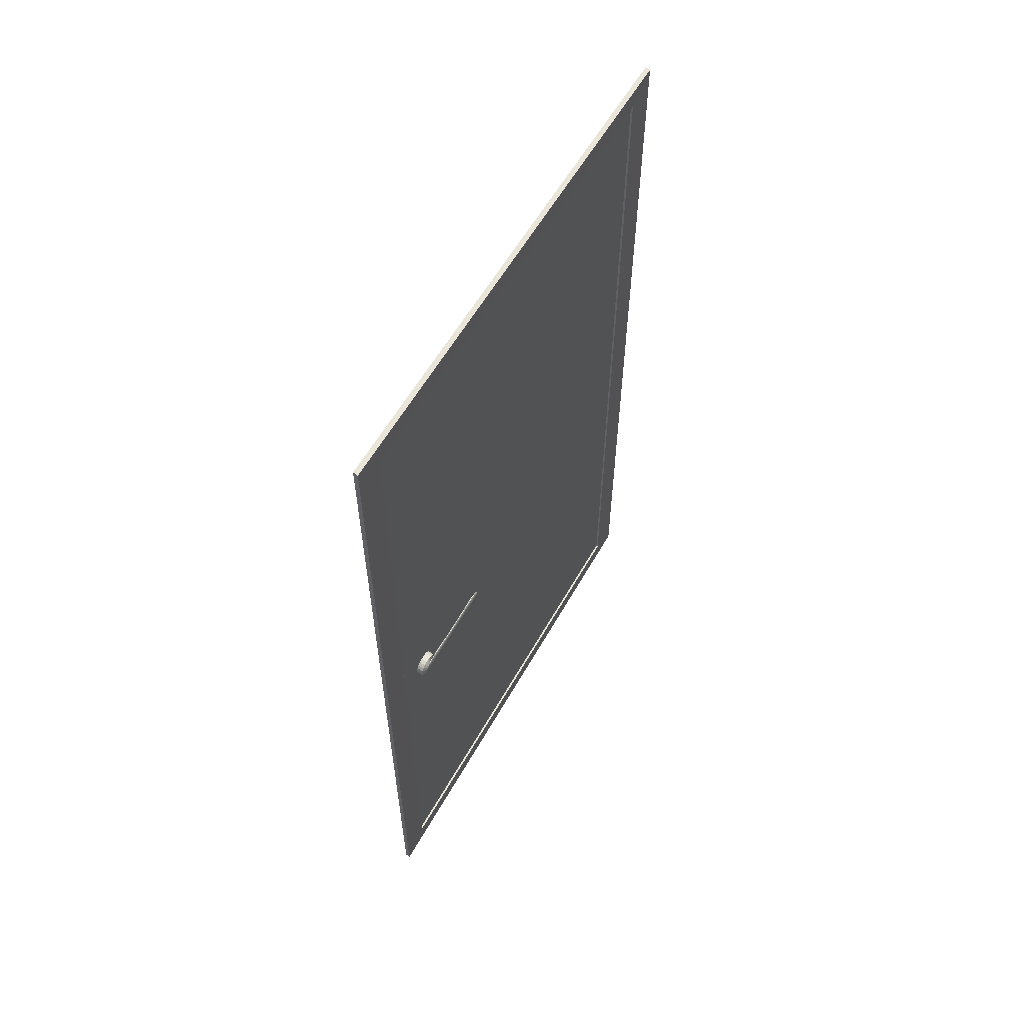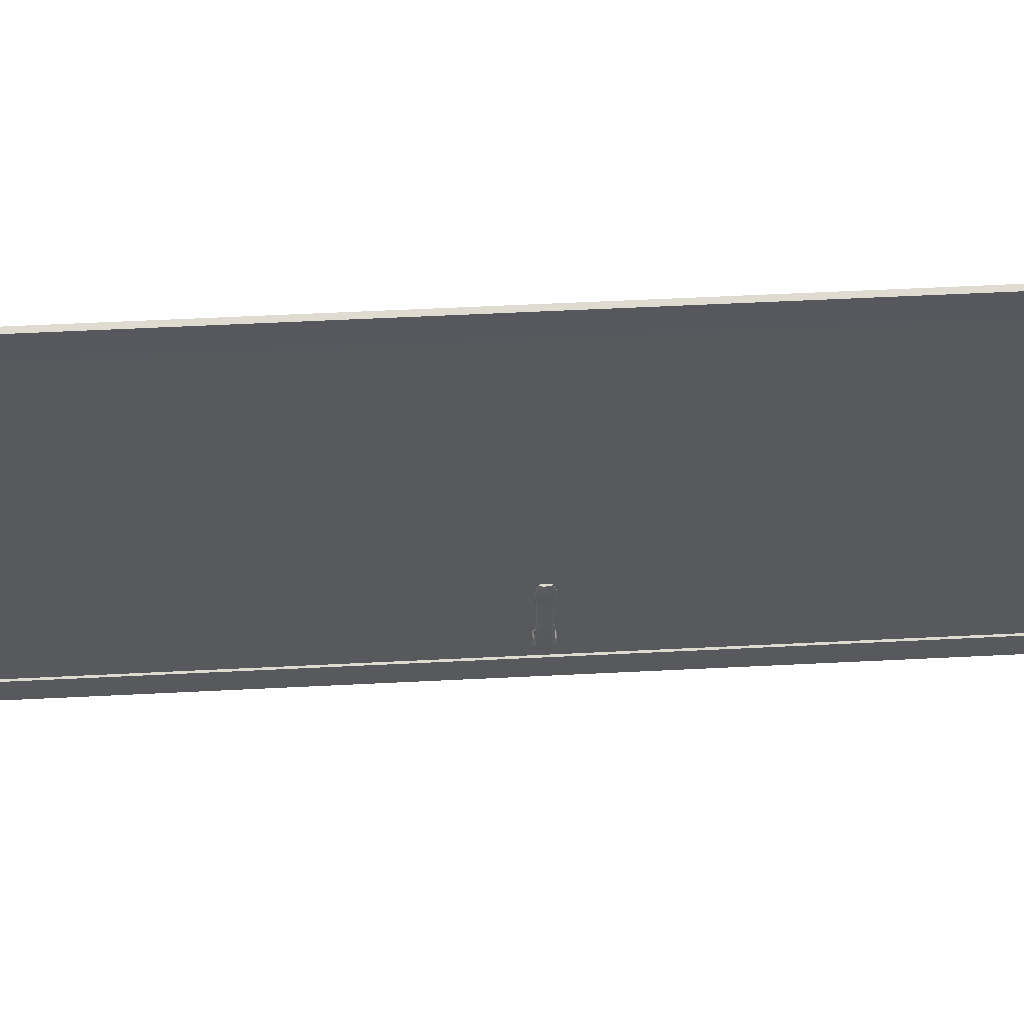
<metadata>
{"format":"obj","ext":"obj","renderer":"f3d","projection":"perspective","resolution":1024,"background":"white","views":[{"elev":58.5,"azim":-151.0,"up":"+Y"},{"elev":59.8,"azim":-92.9,"up":"+Z"}]}
</metadata>
<code>
g default
v 0.0386 8.662 -12.4
v 0.009929 8.662 -12.4
v 0.03888 8.603 -12.45
v 0.01021 8.603 -12.45
v 0.03902 8.534 -12.48
v 0.01036 8.534 -12.48
v 0.03902 8.461 -12.48
v 0.01036 8.461 -12.48
v 0.03888 8.392 -12.45
v 0.01021 8.392 -12.45
v 0.0386 8.334 -12.4
v 0.009929 8.334 -12.4
v 0.03821 8.291 -12.32
v 0.009543 8.291 -12.33
v 0.03775 8.268 -12.24
v 0.009086 8.268 -12.24
v 0.03727 8.268 -12.15
v 0.008606 8.268 -12.15
v 0.03681 8.291 -12.06
v 0.008147 8.291 -12.07
v 0.03643 8.334 -11.99
v 0.00776 8.334 -12
v 0.03614 8.392 -11.94
v 0.007477 8.392 -11.94
v 0.03599 8.461 -11.91
v 0.007327 8.461 -11.92
v 0.03599 8.534 -11.91
v 0.007327 8.534 -11.92
v 0.03614 8.603 -11.94
v 0.007477 8.603 -11.94
v 0.03643 8.662 -11.99
v 0.00776 8.662 -12
v 0.03681 8.705 -12.06
v 0.008147 8.705 -12.07
v 0.03727 8.727 -12.15
v 0.008606 8.727 -12.15
v 0.03775 8.727 -12.24
v 0.009086 8.727 -12.24
v 0.03821 8.705 -12.32
v 0.009543 8.705 -12.33
v 0.183 8.662 -12.37
v -0.1345 8.662 -12.43
v 0.1833 8.603 -12.42
v -0.1342 8.603 -12.48
v 0.1835 8.534 -12.45
v -0.1341 8.534 -12.51
v 0.1835 8.461 -12.45
v -0.1341 8.461 -12.51
v 0.1833 8.392 -12.42
v -0.1342 8.392 -12.48
v 0.183 8.334 -12.37
v -0.1345 8.334 -12.43
v 0.1826 8.291 -12.3
v -0.1349 8.291 -12.35
v 0.1822 8.268 -12.21
v -0.1353 8.268 -12.27
v 0.1817 8.268 -12.12
v -0.1358 8.268 -12.18
v 0.1812 8.291 -12.04
v -0.1363 8.291 -12.1
v 0.1809 8.334 -11.96
v -0.1367 8.334 -12.02
v 0.1806 8.392 -11.91
v -0.137 8.392 -11.97
v 0.1804 8.461 -11.88
v -0.1371 8.461 -11.94
v 0.1804 8.534 -11.88
v -0.1371 8.534 -11.94
v 0.1806 8.603 -11.91
v -0.137 8.603 -11.97
v 0.1809 8.662 -11.96
v -0.1367 8.662 -12.02
v 0.1812 8.705 -12.04
v -0.1363 8.705 -12.1
v 0.1817 8.727 -12.12
v -0.1358 8.727 -12.18
v 0.1822 8.727 -12.21
v -0.1353 8.727 -12.27
v 0.1826 8.705 -12.3
v -0.1349 8.705 -12.35
v 0.03751 8.498 -12.19
v 0.008845 8.498 -12.2
v 0.246 8.606 -12.25
v -0.1986 8.606 -12.33
v 0.2401 8.635 -12.22
v -0.1931 8.635 -12.3
v 0.2331 8.649 -12.18
v -0.1865 8.649 -12.26
v 0.2257 8.649 -12.14
v -0.1796 8.649 -12.21
v 0.2188 8.635 -12.1
v -0.1731 8.635 -12.17
v 0.2128 8.606 -12.07
v -0.1675 8.606 -12.14
v 0.2085 8.568 -12.04
v -0.1634 8.568 -12.11
v 0.2062 8.522 -12.03
v -0.1613 8.522 -12.1
v 0.2062 8.474 -12.03
v -0.1613 8.474 -12.1
v 0.2085 8.428 -12.04
v -0.1634 8.428 -12.11
v 0.2128 8.389 -12.07
v -0.1675 8.389 -12.14
v 0.2188 8.361 -12.1
v -0.1731 8.361 -12.17
v 0.2257 8.346 -12.14
v -0.1796 8.346 -12.21
v 0.2331 8.346 -12.18
v -0.1865 8.346 -12.26
v 0.2401 8.361 -12.22
v -0.1931 8.361 -12.3
v 0.246 8.389 -12.25
v -0.1986 8.389 -12.33
v 0.2503 8.428 -12.27
v -0.2027 8.428 -12.36
v 0.2526 8.474 -12.29
v -0.2048 8.474 -12.37
v 0.2526 8.522 -12.29
v -0.2048 8.522 -12.37
v 0.2503 8.568 -12.27
v -0.2027 8.568 -12.36
v 0.2567 8.626 -11.82
v -0.2138 8.626 -11.91
v 0.2637 8.58 -11.82
v -0.2208 8.58 -11.91
v 0.2673 8.526 -11.82
v -0.2245 8.526 -11.91
v 0.2673 8.469 -11.82
v -0.2245 8.469 -11.91
v 0.2637 8.415 -11.82
v -0.2208 8.415 -11.91
v 0.2567 8.369 -11.82
v -0.2138 8.369 -11.91
v 0.247 8.336 -11.82
v -0.2042 8.336 -11.91
v 0.2357 8.318 -11.83
v -0.1929 8.318 -11.91
v 0.2238 8.318 -11.83
v -0.181 8.318 -11.9
v 0.2124 8.336 -11.83
v -0.1696 8.336 -11.9
v 0.2028 8.369 -11.83
v -0.16 8.369 -11.9
v 0.1958 8.415 -11.83
v -0.153 8.415 -11.9
v 0.1921 8.469 -11.83
v -0.1493 8.469 -11.9
v 0.1921 8.526 -11.83
v -0.1493 8.526 -11.9
v 0.1958 8.58 -11.83
v -0.153 8.58 -11.9
v 0.2028 8.626 -11.83
v -0.16 8.626 -11.9
v 0.2124 8.66 -11.83
v -0.1696 8.66 -11.9
v 0.2238 8.677 -11.83
v -0.181 8.677 -11.9
v 0.2357 8.677 -11.83
v -0.1929 8.677 -11.91
v 0.247 8.66 -11.82
v -0.2042 8.66 -11.91
v 0.2546 8.626 -11.44
v -0.2159 8.626 -11.53
v 0.245 8.66 -11.45
v -0.2062 8.66 -11.53
v 0.2337 8.677 -11.45
v -0.1949 8.677 -11.53
v 0.2218 8.677 -11.45
v -0.183 8.677 -11.53
v 0.2104 8.66 -11.45
v -0.1717 8.66 -11.52
v 0.2008 8.626 -11.45
v -0.162 8.626 -11.52
v 0.1938 8.58 -11.46
v -0.155 8.58 -11.52
v 0.1901 8.526 -11.46
v -0.1513 8.526 -11.52
v 0.1901 8.469 -11.46
v -0.1513 8.469 -11.52
v 0.1938 8.415 -11.46
v -0.155 8.415 -11.52
v 0.2008 8.369 -11.45
v -0.162 8.369 -11.52
v 0.2104 8.336 -11.45
v -0.1717 8.336 -11.52
v 0.2218 8.318 -11.45
v -0.183 8.318 -11.53
v 0.2337 8.318 -11.45
v -0.1949 8.318 -11.53
v 0.245 8.336 -11.45
v -0.2062 8.336 -11.53
v 0.2546 8.369 -11.44
v -0.2159 8.369 -11.53
v 0.2616 8.415 -11.44
v -0.2229 8.415 -11.53
v 0.2653 8.469 -11.44
v -0.2266 8.469 -11.53
v 0.2653 8.526 -11.44
v -0.2266 8.526 -11.53
v 0.2616 8.58 -11.44
v -0.2229 8.58 -11.53
v 0.2501 8.607 -11.35
v -0.2124 8.607 -11.43
v 0.2561 8.568 -11.35
v -0.2183 8.568 -11.44
v 0.2592 8.522 -11.35
v -0.2215 8.522 -11.44
v 0.2592 8.474 -11.35
v -0.2215 8.474 -11.44
v 0.2561 8.427 -11.35
v -0.2183 8.427 -11.44
v 0.2501 8.388 -11.35
v -0.2124 8.388 -11.43
v 0.2419 8.36 -11.35
v -0.2042 8.36 -11.43
v 0.2323 8.345 -11.35
v -0.1945 8.345 -11.43
v 0.2221 8.345 -11.35
v -0.1844 8.345 -11.43
v 0.2125 8.36 -11.36
v -0.1747 8.36 -11.43
v 0.2043 8.388 -11.36
v -0.1665 8.388 -11.43
v 0.1983 8.427 -11.36
v -0.1606 8.427 -11.43
v 0.1952 8.474 -11.36
v -0.1574 8.474 -11.42
v 0.1952 8.522 -11.36
v -0.1574 8.522 -11.42
v 0.1983 8.568 -11.36
v -0.1606 8.568 -11.43
v 0.2043 8.607 -11.36
v -0.1665 8.607 -11.43
v 0.2125 8.636 -11.36
v -0.1747 8.636 -11.43
v 0.2221 8.651 -11.35
v -0.1844 8.651 -11.43
v 0.2323 8.651 -11.35
v -0.1945 8.651 -11.43
v 0.2419 8.636 -11.35
v -0.2042 8.636 -11.43
v 0.2483 8.621 -10.48
v -0.2199 8.621 -10.56
v 0.2391 8.653 -10.48
v -0.2107 8.653 -10.56
v 0.2282 8.67 -10.48
v -0.1998 8.67 -10.56
v 0.2168 8.67 -10.48
v -0.1884 8.67 -10.56
v 0.206 8.653 -10.49
v -0.1776 8.653 -10.56
v 0.1968 8.621 -10.49
v -0.1684 8.621 -10.56
v 0.1901 8.577 -10.49
v -0.1617 8.577 -10.55
v 0.1865 8.525 -10.49
v -0.1581 8.525 -10.55
v 0.1865 8.471 -10.49
v -0.1581 8.471 -10.55
v 0.1901 8.419 -10.49
v -0.1617 8.419 -10.55
v 0.1968 8.375 -10.49
v -0.1684 8.375 -10.56
v 0.206 8.343 -10.49
v -0.1776 8.343 -10.56
v 0.2168 8.326 -10.48
v -0.1884 8.326 -10.56
v 0.2282 8.326 -10.48
v -0.1998 8.326 -10.56
v 0.2391 8.343 -10.48
v -0.2107 8.343 -10.56
v 0.2483 8.375 -10.48
v -0.2199 8.375 -10.56
v 0.255 8.419 -10.48
v -0.2266 8.419 -10.57
v 0.2585 8.471 -10.48
v -0.2301 8.471 -10.57
v 0.2585 8.525 -10.48
v -0.2301 8.525 -10.57
v 0.255 8.577 -10.48
v -0.2266 8.577 -10.57
v 0.2518 8.642 -10.29
v -0.2254 8.642 -10.37
v 0.2596 8.591 -10.28
v -0.2333 8.591 -10.38
v 0.2638 8.53 -10.28
v -0.2374 8.53 -10.38
v 0.2638 8.466 -10.28
v -0.2374 8.466 -10.38
v 0.2596 8.405 -10.28
v -0.2333 8.405 -10.38
v 0.2518 8.353 -10.29
v -0.2254 8.353 -10.37
v 0.2409 8.316 -10.29
v -0.2146 8.316 -10.37
v 0.2282 8.296 -10.29
v -0.2018 8.296 -10.37
v 0.2148 8.296 -10.29
v -0.1885 8.296 -10.37
v 0.2021 8.316 -10.3
v -0.1757 8.316 -10.37
v 0.1912 8.353 -10.3
v -0.1649 8.353 -10.36
v 0.1834 8.405 -10.3
v -0.157 8.405 -10.36
v 0.1792 8.466 -10.3
v -0.1529 8.466 -10.36
v 0.1792 8.53 -10.3
v -0.1529 8.53 -10.36
v 0.1834 8.591 -10.3
v -0.157 8.591 -10.36
v 0.1912 8.642 -10.3
v -0.1649 8.642 -10.36
v 0.2021 8.68 -10.3
v -0.1757 8.68 -10.37
v 0.2148 8.7 -10.29
v -0.1885 8.7 -10.37
v 0.2282 8.7 -10.29
v -0.2018 8.7 -10.37
v 0.2409 8.68 -10.29
v -0.2146 8.68 -10.37
v 0.2386 8.667 -10.12
v -0.2141 8.667 -10.2
v 0.2486 8.632 -10.11
v -0.2241 8.632 -10.2
v 0.2268 8.685 -10.12
v -0.2023 8.685 -10.2
v 0.2144 8.685 -10.12
v -0.1899 8.685 -10.2
v 0.2026 8.667 -10.12
v -0.1781 8.667 -10.19
v 0.1925 8.632 -10.12
v -0.168 8.632 -10.19
v 0.1852 8.584 -10.13
v -0.1607 8.584 -10.19
v 0.1814 8.527 -10.13
v -0.1569 8.527 -10.19
v 0.1814 8.468 -10.13
v -0.1569 8.468 -10.19
v 0.1852 8.412 -10.13
v -0.1607 8.412 -10.19
v 0.1925 8.364 -10.12
v -0.168 8.364 -10.19
v 0.2026 8.329 -10.12
v -0.1781 8.329 -10.19
v 0.2144 8.311 -10.12
v -0.1899 8.311 -10.2
v 0.2268 8.311 -10.12
v -0.2023 8.311 -10.2
v 0.2386 8.329 -10.12
v -0.2141 8.329 -10.2
v 0.2486 8.364 -10.11
v -0.2241 8.364 -10.2
v 0.2559 8.412 -10.11
v -0.2314 8.412 -10.2
v 0.2598 8.468 -10.11
v -0.2353 8.468 -10.2
v 0.2598 8.527 -10.11
v -0.2353 8.527 -10.2
v 0.2559 8.584 -10.11
v -0.2314 8.584 -10.2
v 0.2381 8.586 -9.934
v -0.2155 8.586 -10.02
v 0.2429 8.554 -9.933
v -0.2203 8.554 -10.02
v 0.2454 8.517 -9.933
v -0.2229 8.517 -10.02
v 0.2454 8.478 -9.933
v -0.2229 8.478 -10.02
v 0.2429 8.441 -9.933
v -0.2203 8.441 -10.02
v 0.2381 8.409 -9.934
v -0.2155 8.409 -10.02
v 0.2315 8.386 -9.935
v -0.2089 8.386 -10.02
v 0.2237 8.374 -9.937
v -0.2011 8.374 -10.02
v 0.2155 8.374 -9.938
v -0.193 8.374 -10.01
v 0.2077 8.386 -9.939
v -0.1852 8.386 -10.01
v 0.2011 8.409 -9.941
v -0.1786 8.409 -10.01
v 0.1963 8.441 -9.942
v -0.1738 8.441 -10.01
v 0.1938 8.478 -9.942
v -0.1712 8.478 -10.01
v 0.1938 8.517 -9.942
v -0.1712 8.517 -10.01
v 0.1963 8.554 -9.942
v -0.1738 8.554 -10.01
v 0.2011 8.586 -9.941
v -0.1786 8.586 -10.01
v 0.2077 8.609 -9.939
v -0.1852 8.609 -10.01
v 0.2155 8.621 -9.938
v -0.193 8.621 -10.01
v 0.2237 8.621 -9.937
v -0.2011 8.621 -10.02
v 0.2315 8.609 -9.935
v -0.2089 8.609 -10.02
v 0.2196 8.498 -9.937
v -0.1971 8.498 -10.01
v -0.02585 -0.6478 -13.77
v 0.0897 -0.6478 -13.74
v 0.02662 -0.6478 -1.982
v -0.08892 -0.6478 -2.004
v -0.02585 18.77 -13.77
v 0.0897 18.77 -13.74
v 0.02662 18.77 -1.982
v -0.08892 18.77 -2.004
v -0.02261 18.31 -13.04
v -0.02261 -0.193 -13.04
v -0.07788 -0.193 -2.73
v -0.07788 18.31 -2.73
v 0.07866 -0.193 -13.02
v 0.07866 18.31 -13.02
v 0.02338 18.31 -2.711
v 0.02338 -0.193 -2.711
v 0.02578 -0.193 -13.03
v 0.02578 18.31 -13.03
v -0.0295 18.31 -2.721
v -0.0295 -0.193 -2.721
v 0.03028 18.31 -13.03
v 0.03028 -0.193 -13.03
v -0.025 -0.193 -2.72
v -0.025 18.31 -2.72
g Free_Door1:Mesh
f 81 1 3
f 4 2 82
f 81 3 5
f 6 4 82
f 81 5 7
f 8 6 82
f 81 7 9
f 10 8 82
f 81 9 11
f 12 10 82
f 81 11 13
f 14 12 82
f 81 13 15
f 16 14 82
f 81 15 17
f 18 16 82
f 81 17 19
f 20 18 82
f 81 19 21
f 22 20 82
f 81 21 23
f 24 22 82
f 81 23 25
f 26 24 82
f 81 25 27
f 28 26 82
f 81 27 29
f 30 28 82
f 81 29 31
f 32 30 82
f 81 31 33
f 34 32 82
f 81 33 35
f 36 34 82
f 81 35 37
f 38 36 82
f 81 37 39
f 40 38 82
f 39 1 81
f 82 2 40
f 1 41 43 3
f 44 42 2 4
f 3 43 45 5
f 46 44 4 6
f 5 45 47 7
f 48 46 6 8
f 7 47 49 9
f 50 48 8 10
f 9 49 51 11
f 52 50 10 12
f 11 51 53 13
f 54 52 12 14
f 13 53 55 15
f 56 54 14 16
f 15 55 57 17
f 58 56 16 18
f 17 57 59 19
f 60 58 18 20
f 19 59 61 21
f 62 60 20 22
f 21 61 63 23
f 64 62 22 24
f 23 63 65 25
f 66 64 24 26
f 25 65 67 27
f 68 66 26 28
f 27 67 69 29
f 70 68 28 30
f 29 69 71 31
f 72 70 30 32
f 31 71 73 33
f 74 72 32 34
f 33 73 75 35
f 76 74 34 36
f 35 75 77 37
f 78 76 36 38
f 37 77 79 39
f 80 78 38 40
f 41 1 39 79
f 40 2 42 80
f 41 79 85 83
f 86 80 42 84
f 79 77 87 85
f 88 78 80 86
f 77 75 89 87
f 90 76 78 88
f 75 73 91 89
f 92 74 76 90
f 73 71 93 91
f 94 72 74 92
f 71 69 95 93
f 96 70 72 94
f 69 67 97 95
f 98 68 70 96
f 67 65 99 97
f 100 66 68 98
f 65 63 101 99
f 102 64 66 100
f 63 61 103 101
f 104 62 64 102
f 61 59 105 103
f 106 60 62 104
f 59 57 107 105
f 108 58 60 106
f 57 55 109 107
f 110 56 58 108
f 55 53 111 109
f 112 54 56 110
f 53 51 113 111
f 114 52 54 112
f 51 49 115 113
f 116 50 52 114
f 49 47 117 115
f 118 48 50 116
f 47 45 119 117
f 120 46 48 118
f 45 43 121 119
f 122 44 46 120
f 43 41 83 121
f 84 42 44 122
f 121 83 123 125
f 124 84 122 126
f 119 121 125 127
f 126 122 120 128
f 117 119 127 129
f 128 120 118 130
f 115 117 129 131
f 130 118 116 132
f 113 115 131 133
f 132 116 114 134
f 111 113 133 135
f 134 114 112 136
f 109 111 135 137
f 136 112 110 138
f 107 109 137 139
f 138 110 108 140
f 105 107 139 141
f 140 108 106 142
f 103 105 141 143
f 142 106 104 144
f 101 103 143 145
f 144 104 102 146
f 99 101 145 147
f 146 102 100 148
f 97 99 147 149
f 148 100 98 150
f 95 97 149 151
f 150 98 96 152
f 93 95 151 153
f 152 96 94 154
f 91 93 153 155
f 154 94 92 156
f 89 91 155 157
f 156 92 90 158
f 87 89 157 159
f 158 90 88 160
f 85 87 159 161
f 160 88 86 162
f 83 85 161 123
f 162 86 84 124
f 123 161 165 163
f 166 162 124 164
f 161 159 167 165
f 168 160 162 166
f 159 157 169 167
f 170 158 160 168
f 157 155 171 169
f 172 156 158 170
f 155 153 173 171
f 174 154 156 172
f 153 151 175 173
f 176 152 154 174
f 151 149 177 175
f 178 150 152 176
f 149 147 179 177
f 180 148 150 178
f 147 145 181 179
f 182 146 148 180
f 145 143 183 181
f 184 144 146 182
f 143 141 185 183
f 186 142 144 184
f 141 139 187 185
f 188 140 142 186
f 139 137 189 187
f 190 138 140 188
f 137 135 191 189
f 192 136 138 190
f 135 133 193 191
f 194 134 136 192
f 133 131 195 193
f 196 132 134 194
f 131 129 197 195
f 198 130 132 196
f 129 127 199 197
f 200 128 130 198
f 127 125 201 199
f 202 126 128 200
f 125 123 163 201
f 164 124 126 202
f 201 163 203 205
f 204 164 202 206
f 199 201 205 207
f 206 202 200 208
f 197 199 207 209
f 208 200 198 210
f 195 197 209 211
f 210 198 196 212
f 193 195 211 213
f 212 196 194 214
f 191 193 213 215
f 214 194 192 216
f 189 191 215 217
f 216 192 190 218
f 187 189 217 219
f 218 190 188 220
f 185 187 219 221
f 220 188 186 222
f 183 185 221 223
f 222 186 184 224
f 181 183 223 225
f 224 184 182 226
f 179 181 225 227
f 226 182 180 228
f 177 179 227 229
f 228 180 178 230
f 175 177 229 231
f 230 178 176 232
f 173 175 231 233
f 232 176 174 234
f 171 173 233 235
f 234 174 172 236
f 169 171 235 237
f 236 172 170 238
f 167 169 237 239
f 238 170 168 240
f 165 167 239 241
f 240 168 166 242
f 163 165 241 203
f 242 166 164 204
f 203 241 245 243
f 246 242 204 244
f 241 239 247 245
f 248 240 242 246
f 239 237 249 247
f 250 238 240 248
f 237 235 251 249
f 252 236 238 250
f 235 233 253 251
f 254 234 236 252
f 233 231 255 253
f 256 232 234 254
f 231 229 257 255
f 258 230 232 256
f 229 227 259 257
f 260 228 230 258
f 227 225 261 259
f 262 226 228 260
f 225 223 263 261
f 264 224 226 262
f 223 221 265 263
f 266 222 224 264
f 221 219 267 265
f 268 220 222 266
f 219 217 269 267
f 270 218 220 268
f 217 215 271 269
f 272 216 218 270
f 215 213 273 271
f 274 214 216 272
f 213 211 275 273
f 276 212 214 274
f 211 209 277 275
f 278 210 212 276
f 209 207 279 277
f 280 208 210 278
f 207 205 281 279
f 282 206 208 280
f 205 203 243 281
f 244 204 206 282
f 281 243 283 285
f 284 244 282 286
f 279 281 285 287
f 286 282 280 288
f 277 279 287 289
f 288 280 278 290
f 275 277 289 291
f 290 278 276 292
f 273 275 291 293
f 292 276 274 294
f 271 273 293 295
f 294 274 272 296
f 269 271 295 297
f 296 272 270 298
f 267 269 297 299
f 298 270 268 300
f 265 267 299 301
f 300 268 266 302
f 263 265 301 303
f 302 266 264 304
f 261 263 303 305
f 304 264 262 306
f 259 261 305 307
f 306 262 260 308
f 257 259 307 309
f 308 260 258 310
f 255 257 309 311
f 310 258 256 312
f 253 255 311 313
f 312 256 254 314
f 251 253 313 315
f 314 254 252 316
f 249 251 315 317
f 316 252 250 318
f 247 249 317 319
f 318 250 248 320
f 245 247 319 321
f 320 248 246 322
f 243 245 321 283
f 322 246 244 284
f 283 321 323 325
f 324 322 284 326
f 321 319 327 323
f 328 320 322 324
f 319 317 329 327
f 330 318 320 328
f 317 315 331 329
f 332 316 318 330
f 315 313 333 331
f 334 314 316 332
f 313 311 335 333
f 336 312 314 334
f 311 309 337 335
f 338 310 312 336
f 309 307 339 337
f 340 308 310 338
f 307 305 341 339
f 342 306 308 340
f 305 303 343 341
f 344 304 306 342
f 303 301 345 343
f 346 302 304 344
f 301 299 347 345
f 348 300 302 346
f 299 297 349 347
f 350 298 300 348
f 297 295 351 349
f 352 296 298 350
f 295 293 353 351
f 354 294 296 352
f 293 291 355 353
f 356 292 294 354
f 291 289 357 355
f 358 290 292 356
f 289 287 359 357
f 360 288 290 358
f 287 285 361 359
f 362 286 288 360
f 285 283 325 361
f 326 284 286 362
f 361 325 363 365
f 364 326 362 366
f 359 361 365 367
f 366 362 360 368
f 357 359 367 369
f 368 360 358 370
f 355 357 369 371
f 370 358 356 372
f 353 355 371 373
f 372 356 354 374
f 351 353 373 375
f 374 354 352 376
f 349 351 375 377
f 376 352 350 378
f 347 349 377 379
f 378 350 348 380
f 345 347 379 381
f 380 348 346 382
f 343 345 381 383
f 382 346 344 384
f 341 343 383 385
f 384 344 342 386
f 339 341 385 387
f 386 342 340 388
f 337 339 387 389
f 388 340 338 390
f 335 337 389 391
f 390 338 336 392
f 333 335 391 393
f 392 336 334 394
f 331 333 393 395
f 394 334 332 396
f 329 331 395 397
f 396 332 330 398
f 327 329 397 399
f 398 330 328 400
f 323 327 399 401
f 400 328 324 402
f 325 323 401 363
f 402 324 326 364
f 403 365 363
f 364 366 404
f 403 367 365
f 366 368 404
f 403 369 367
f 368 370 404
f 403 371 369
f 370 372 404
f 403 373 371
f 372 374 404
f 403 375 373
f 374 376 404
f 403 377 375
f 376 378 404
f 403 379 377
f 378 380 404
f 403 381 379
f 380 382 404
f 403 383 381
f 382 384 404
f 403 385 383
f 384 386 404
f 403 387 385
f 386 388 404
f 403 389 387
f 388 390 404
f 403 391 389
f 390 392 404
f 403 393 391
f 392 394 404
f 403 395 393
f 394 396 404
f 403 397 395
f 396 398 404
f 403 399 397
f 398 400 404
f 403 401 399
f 400 402 404
f 403 363 401
f 402 364 404
f 405 406 407 408
f 409 412 411 410
f 405 409 410 406
f 407 411 412 408
f 405 414 413 409
f 414 405 408 415
f 412 416 415 408
f 409 413 416 412
f 410 418 417 406
f 411 419 418 410
f 407 420 419 411
f 406 417 420 407
f 418 422 421 417
f 419 423 422 418
f 420 424 423 419
f 417 421 424 420
f 421 422 423 424
f 414 426 425 413
f 415 427 426 414
f 416 428 427 415
f 413 425 428 416

</code>
